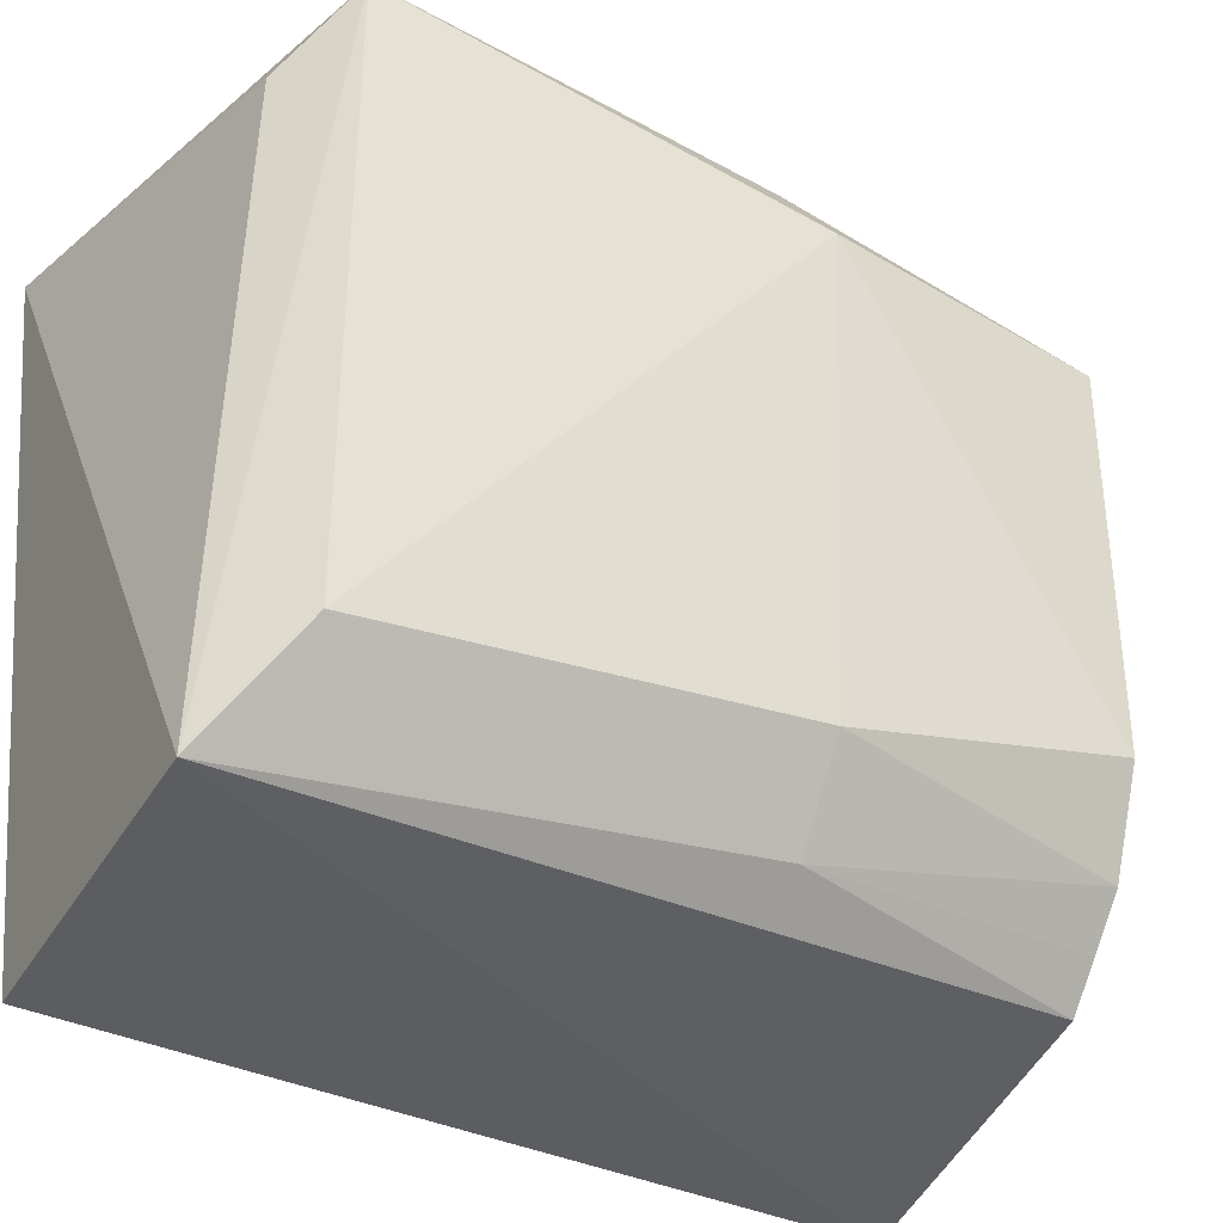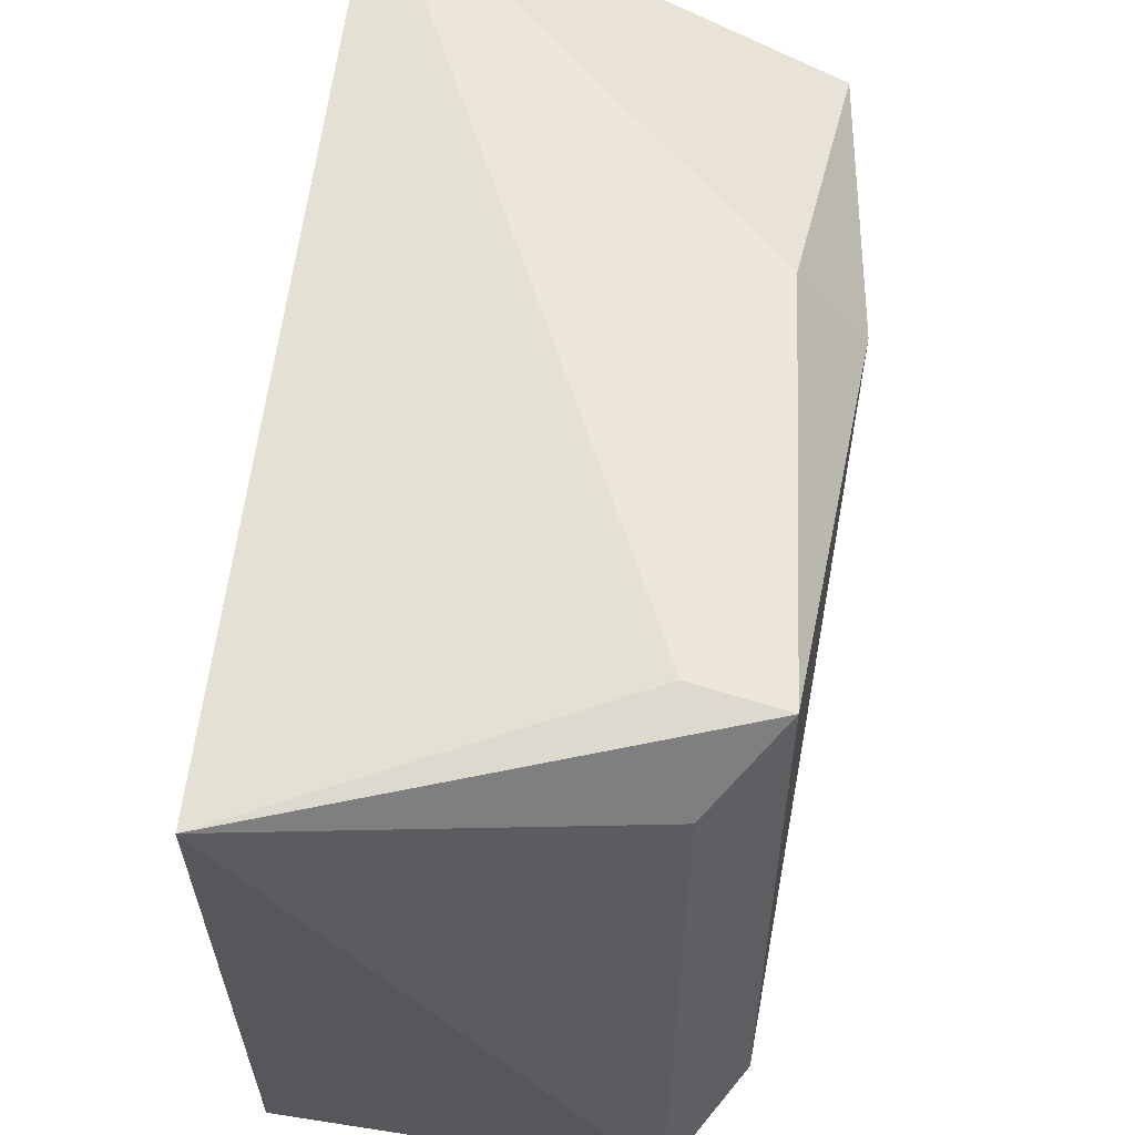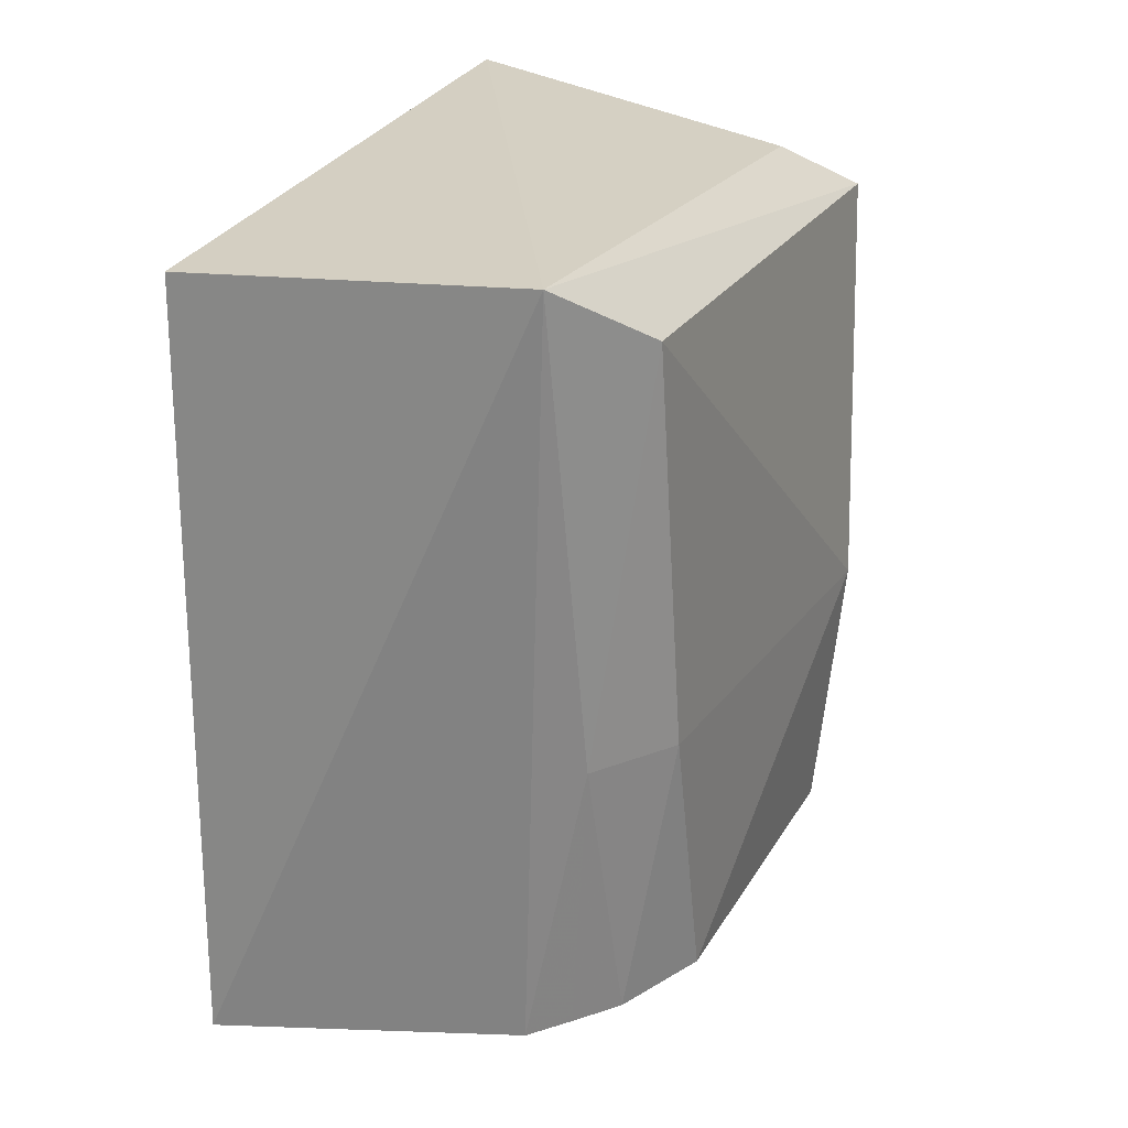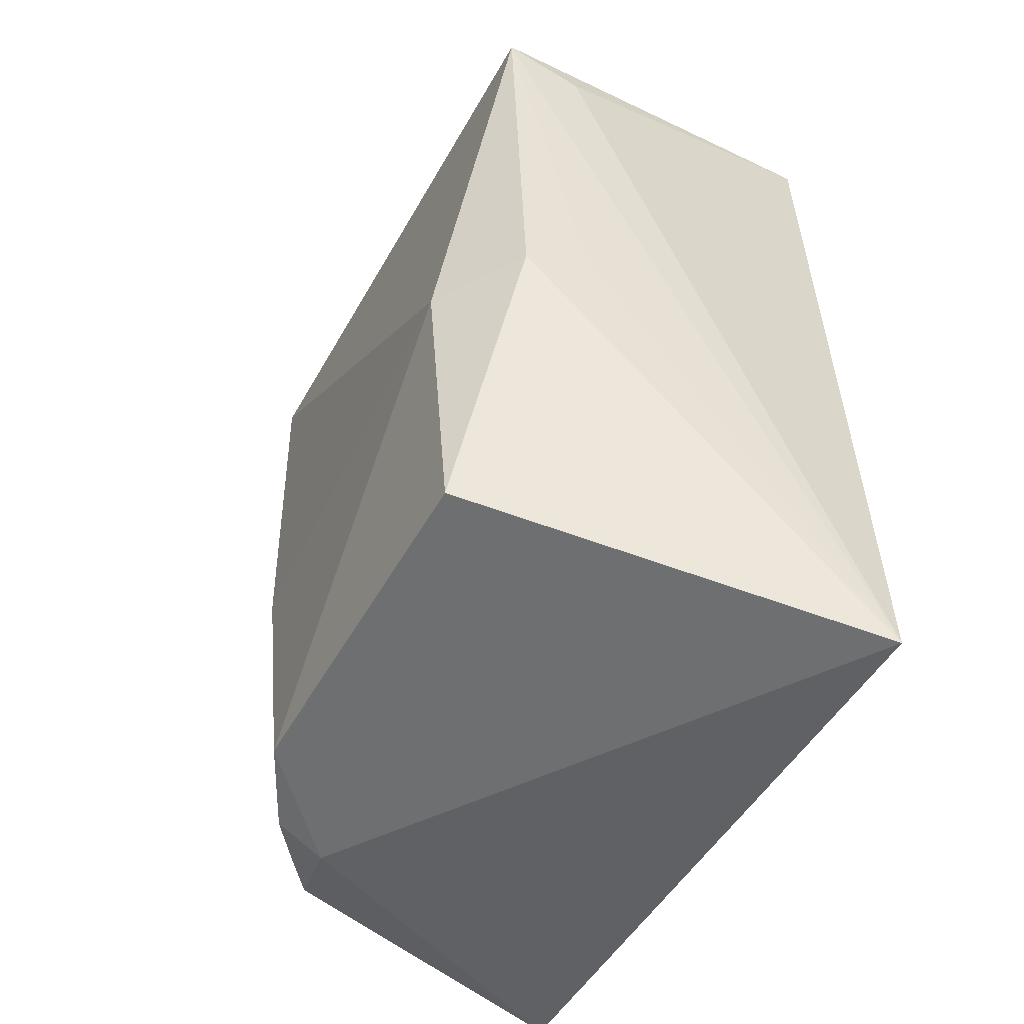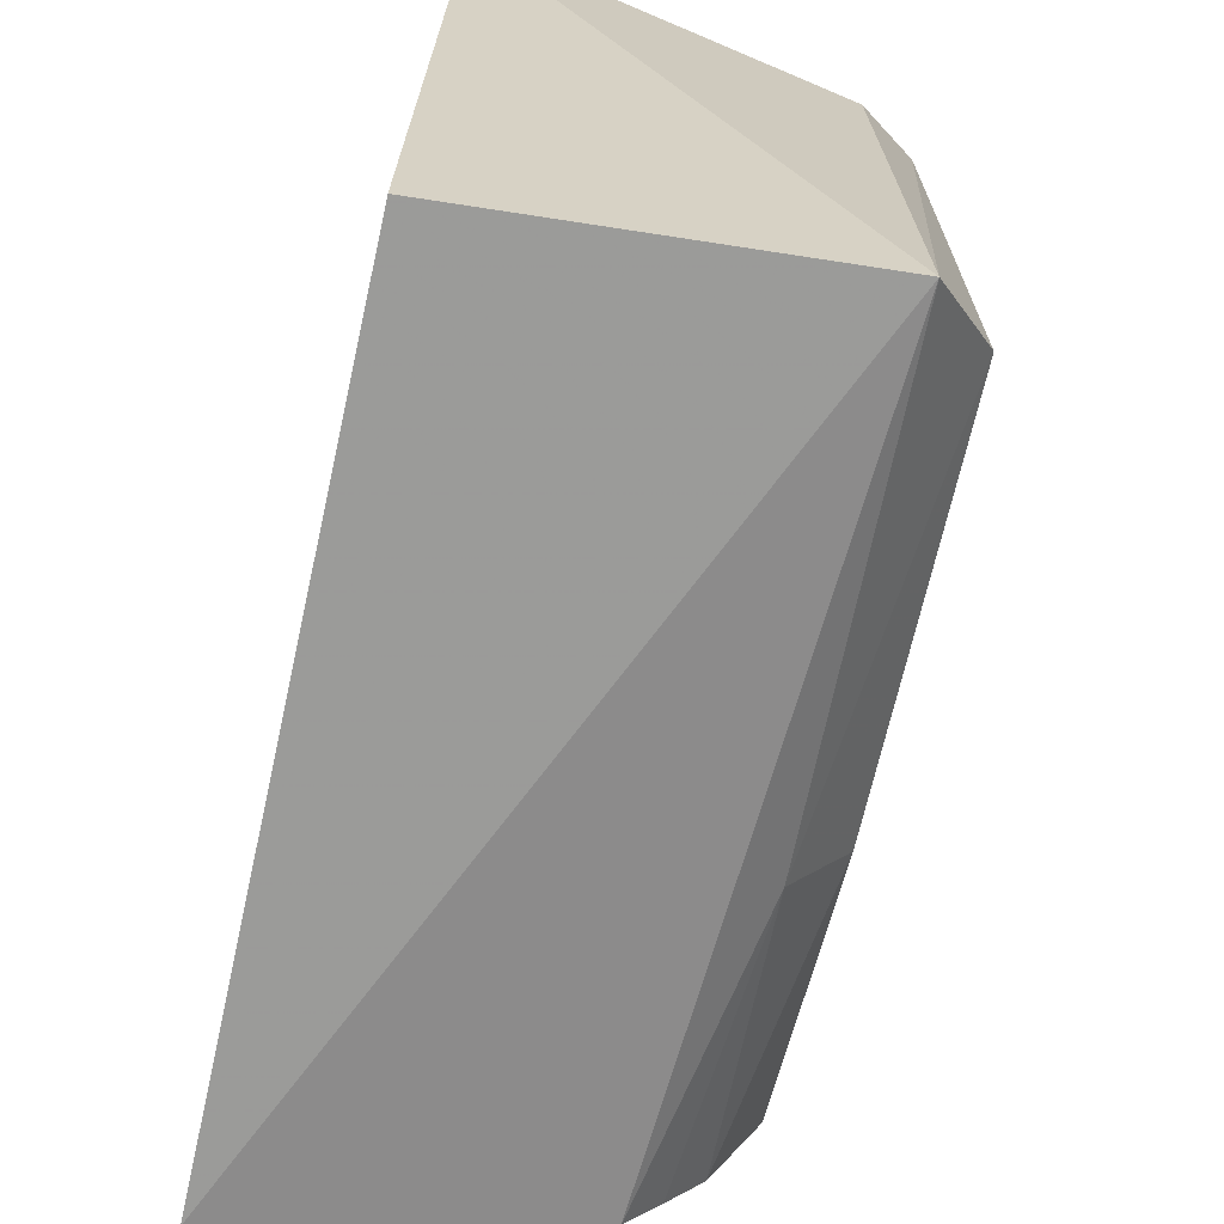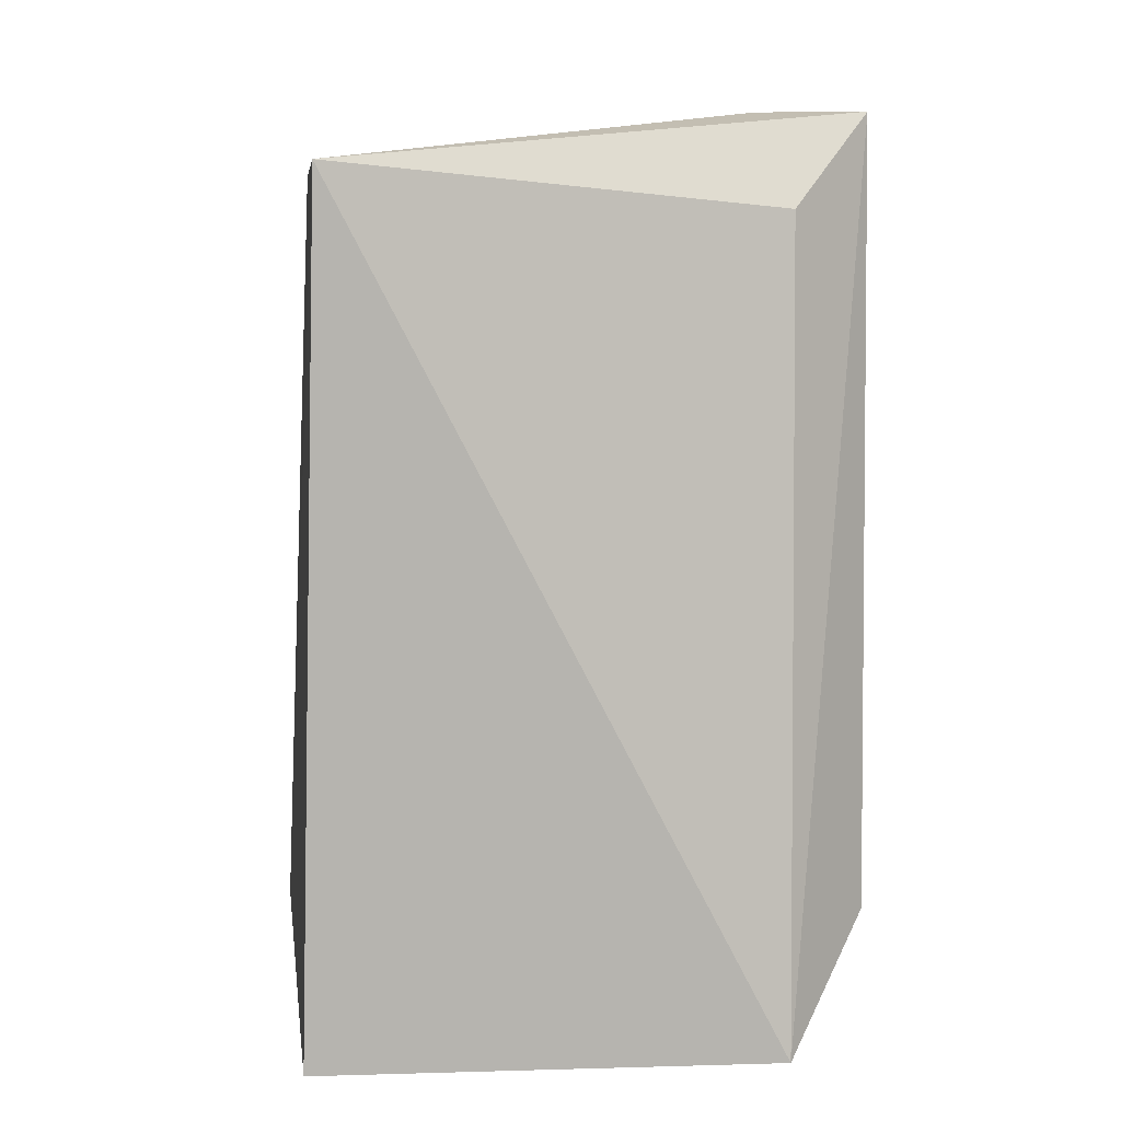
<metadata>
{"format":"obj","ext":"obj","renderer":"f3d","projection":"perspective","resolution":1024,"background":"white","views":[{"elev":-36.0,"azim":59.0,"up":"+Y"},{"elev":56.8,"azim":5.9,"up":"+Y"},{"elev":23.3,"azim":22.7,"up":"+Z"},{"elev":-50.0,"azim":151.7,"up":"+Z"},{"elev":-68.9,"azim":-12.7,"up":"+Y"},{"elev":4.0,"azim":-6.4,"up":"+Y"}]}
</metadata>
<code>
v 0.06954 -0.06939 0.2122
v 0.0826 -0.03342 0.08331
v 0.08104 0.05102 0.2008
v 0.00979 0.04299 0.2197
v 0.00842 -0.07209 0.07502
v 0.01236 0.05146 0.06689
v 0.07 0.03807 0.2095
v 0.08101 -0.05203 0.2009
v 0.06306 -0.06306 0.08168
v 0.00825 -0.07036 0.2082
v 0.08288 0.03248 0.08331
v 0.06692 0.05106 0.1976
v 0.07251 -0.05939 0.131
v 0.0652 -0.05067 0.07913
v 0.07706 0.0489 0.1328
v 0.08766 0.03393 0.131
v 0.07464 -0.04862 0.08168
v 0.0824 -0.04467 0.131
v 0.06584 0.05018 0.1386
v 0.06866 -0.05623 0.08168
f 6 5 4
f 7 1 3
f 7 3 4
f 7 4 1
f 8 3 1
f 9 1 5
f 10 5 1
f 10 1 4
f 10 4 5
f 12 6 4
f 12 4 3
f 12 3 6
f 13 8 1
f 13 1 9
f 14 11 2
f 14 6 11
f 14 9 5
f 14 5 6
f 15 11 6
f 16 2 11
f 16 3 8
f 16 15 3
f 16 11 15
f 17 14 2
f 18 8 13
f 18 16 8
f 18 2 16
f 18 17 2
f 18 13 17
f 19 15 6
f 19 6 3
f 19 3 15
f 20 17 13
f 20 13 9
f 20 9 14
f 20 14 17

</code>
